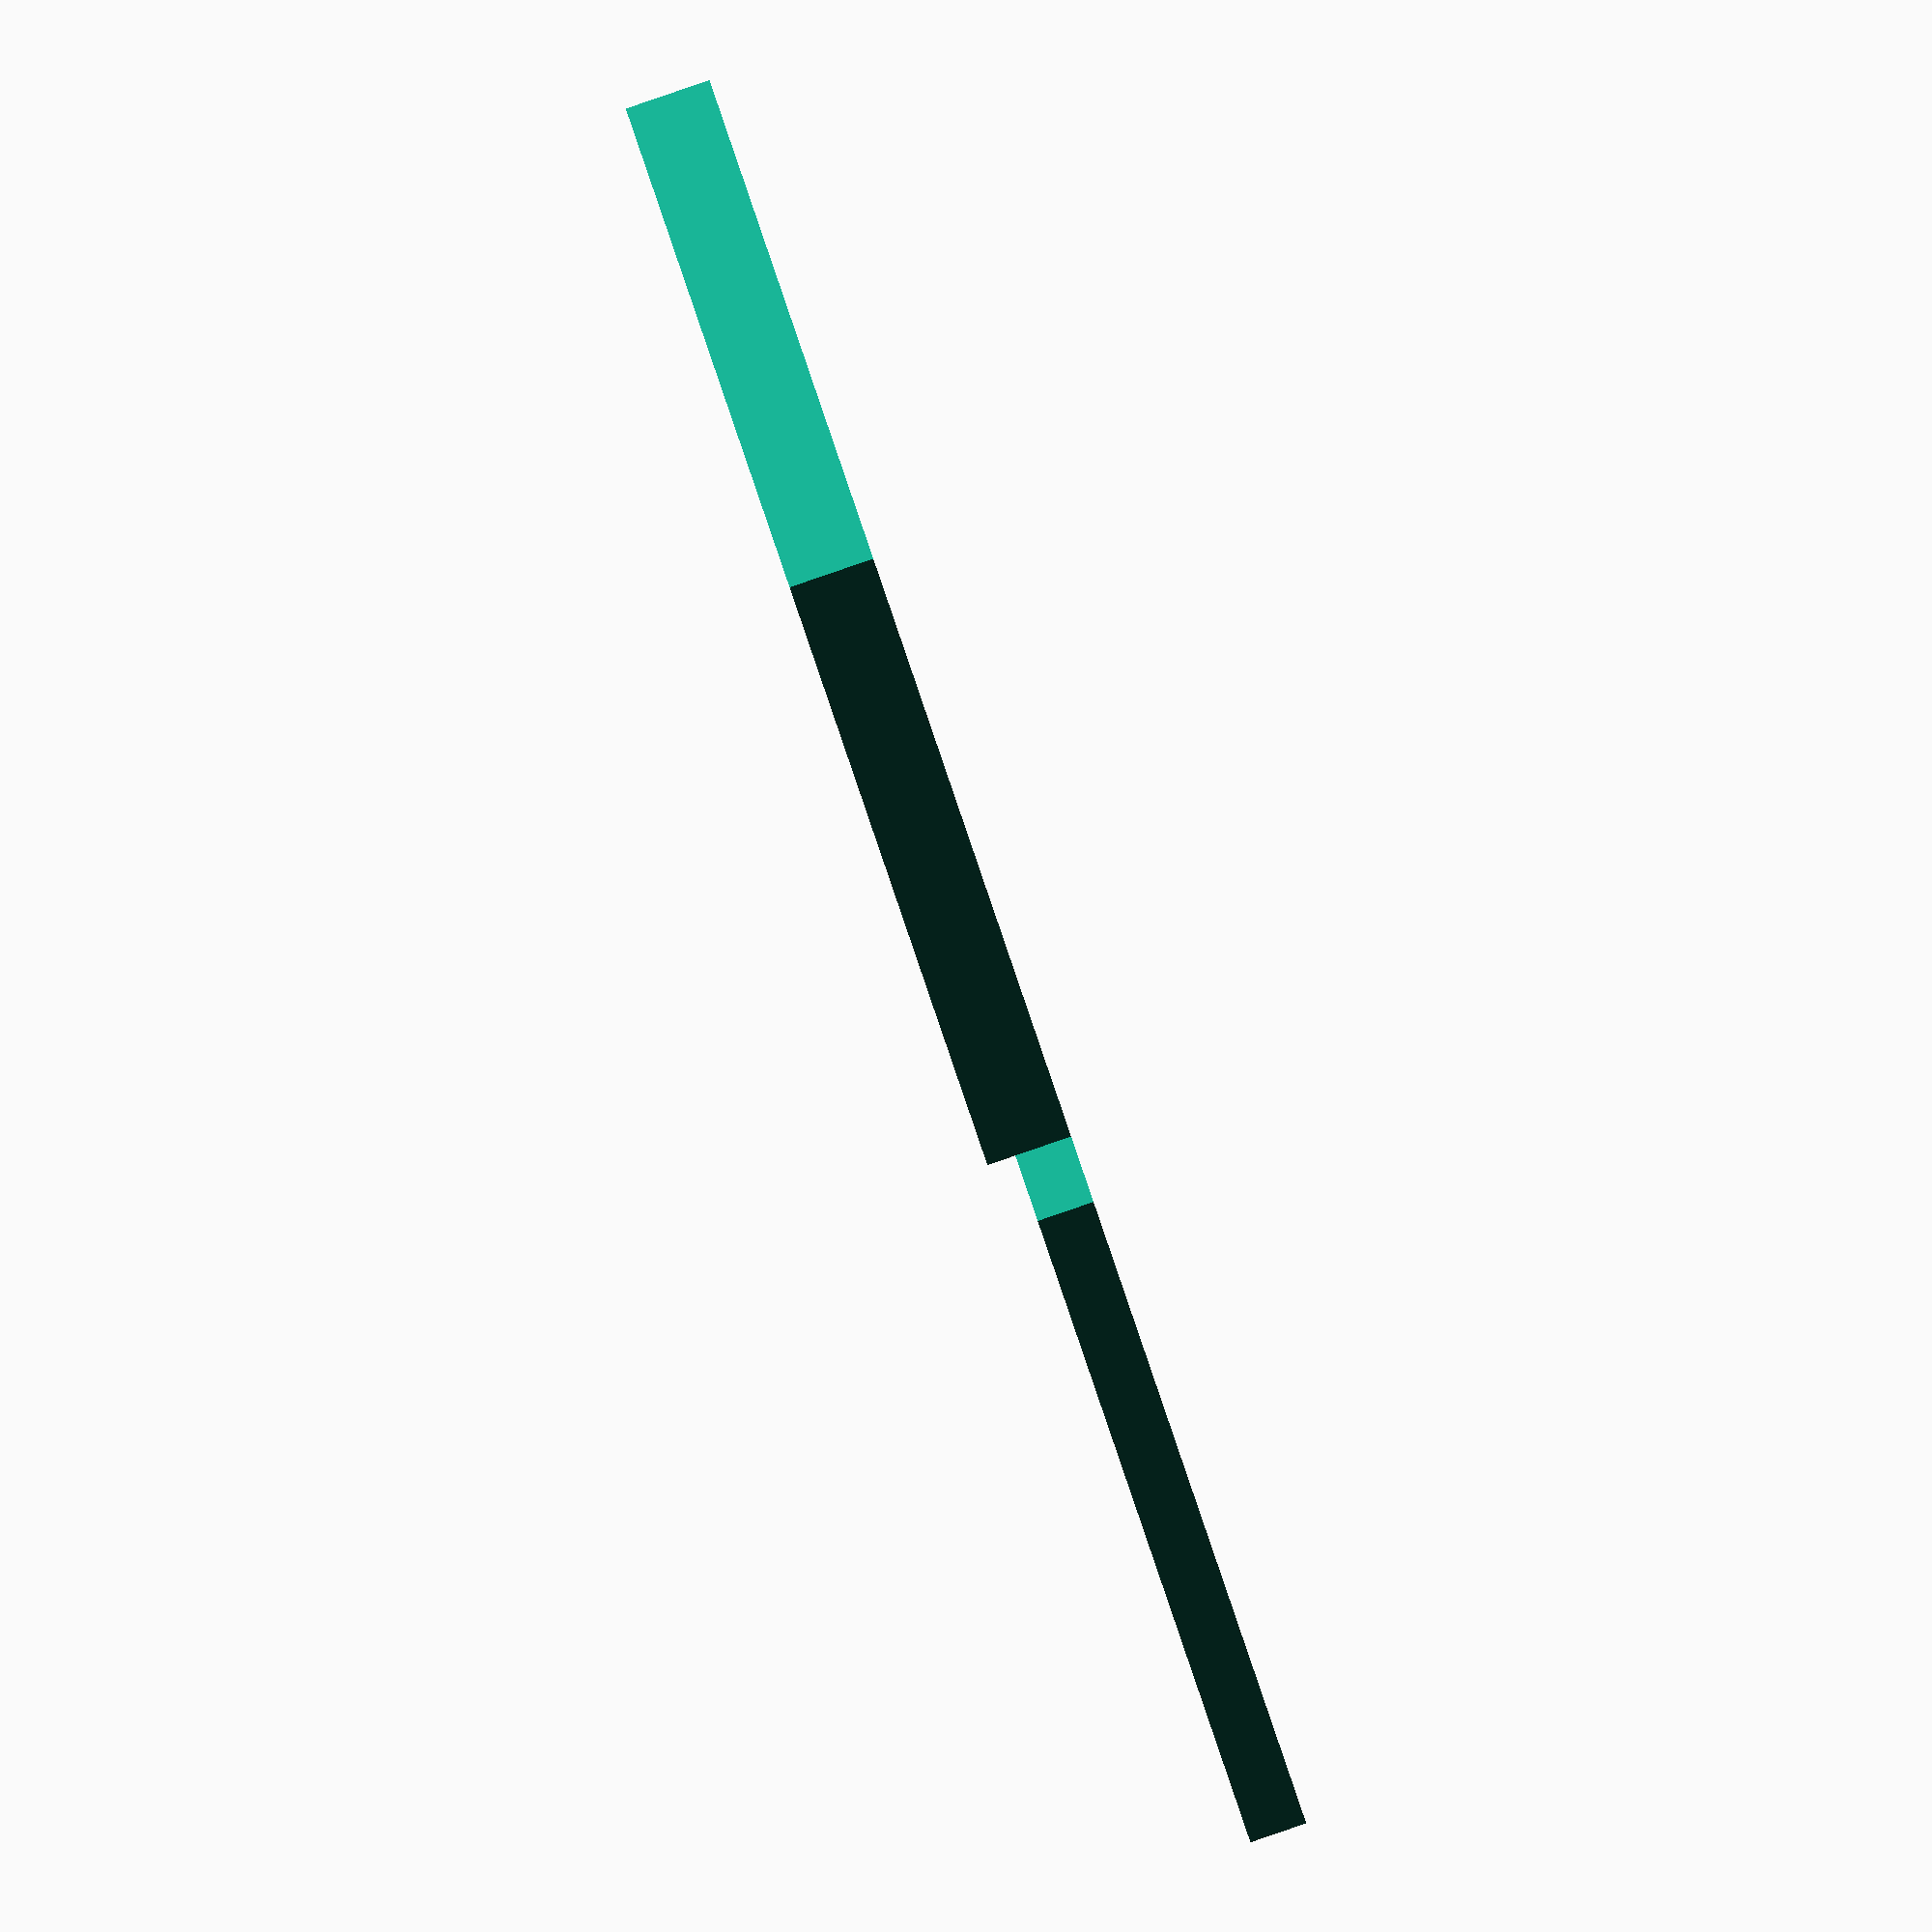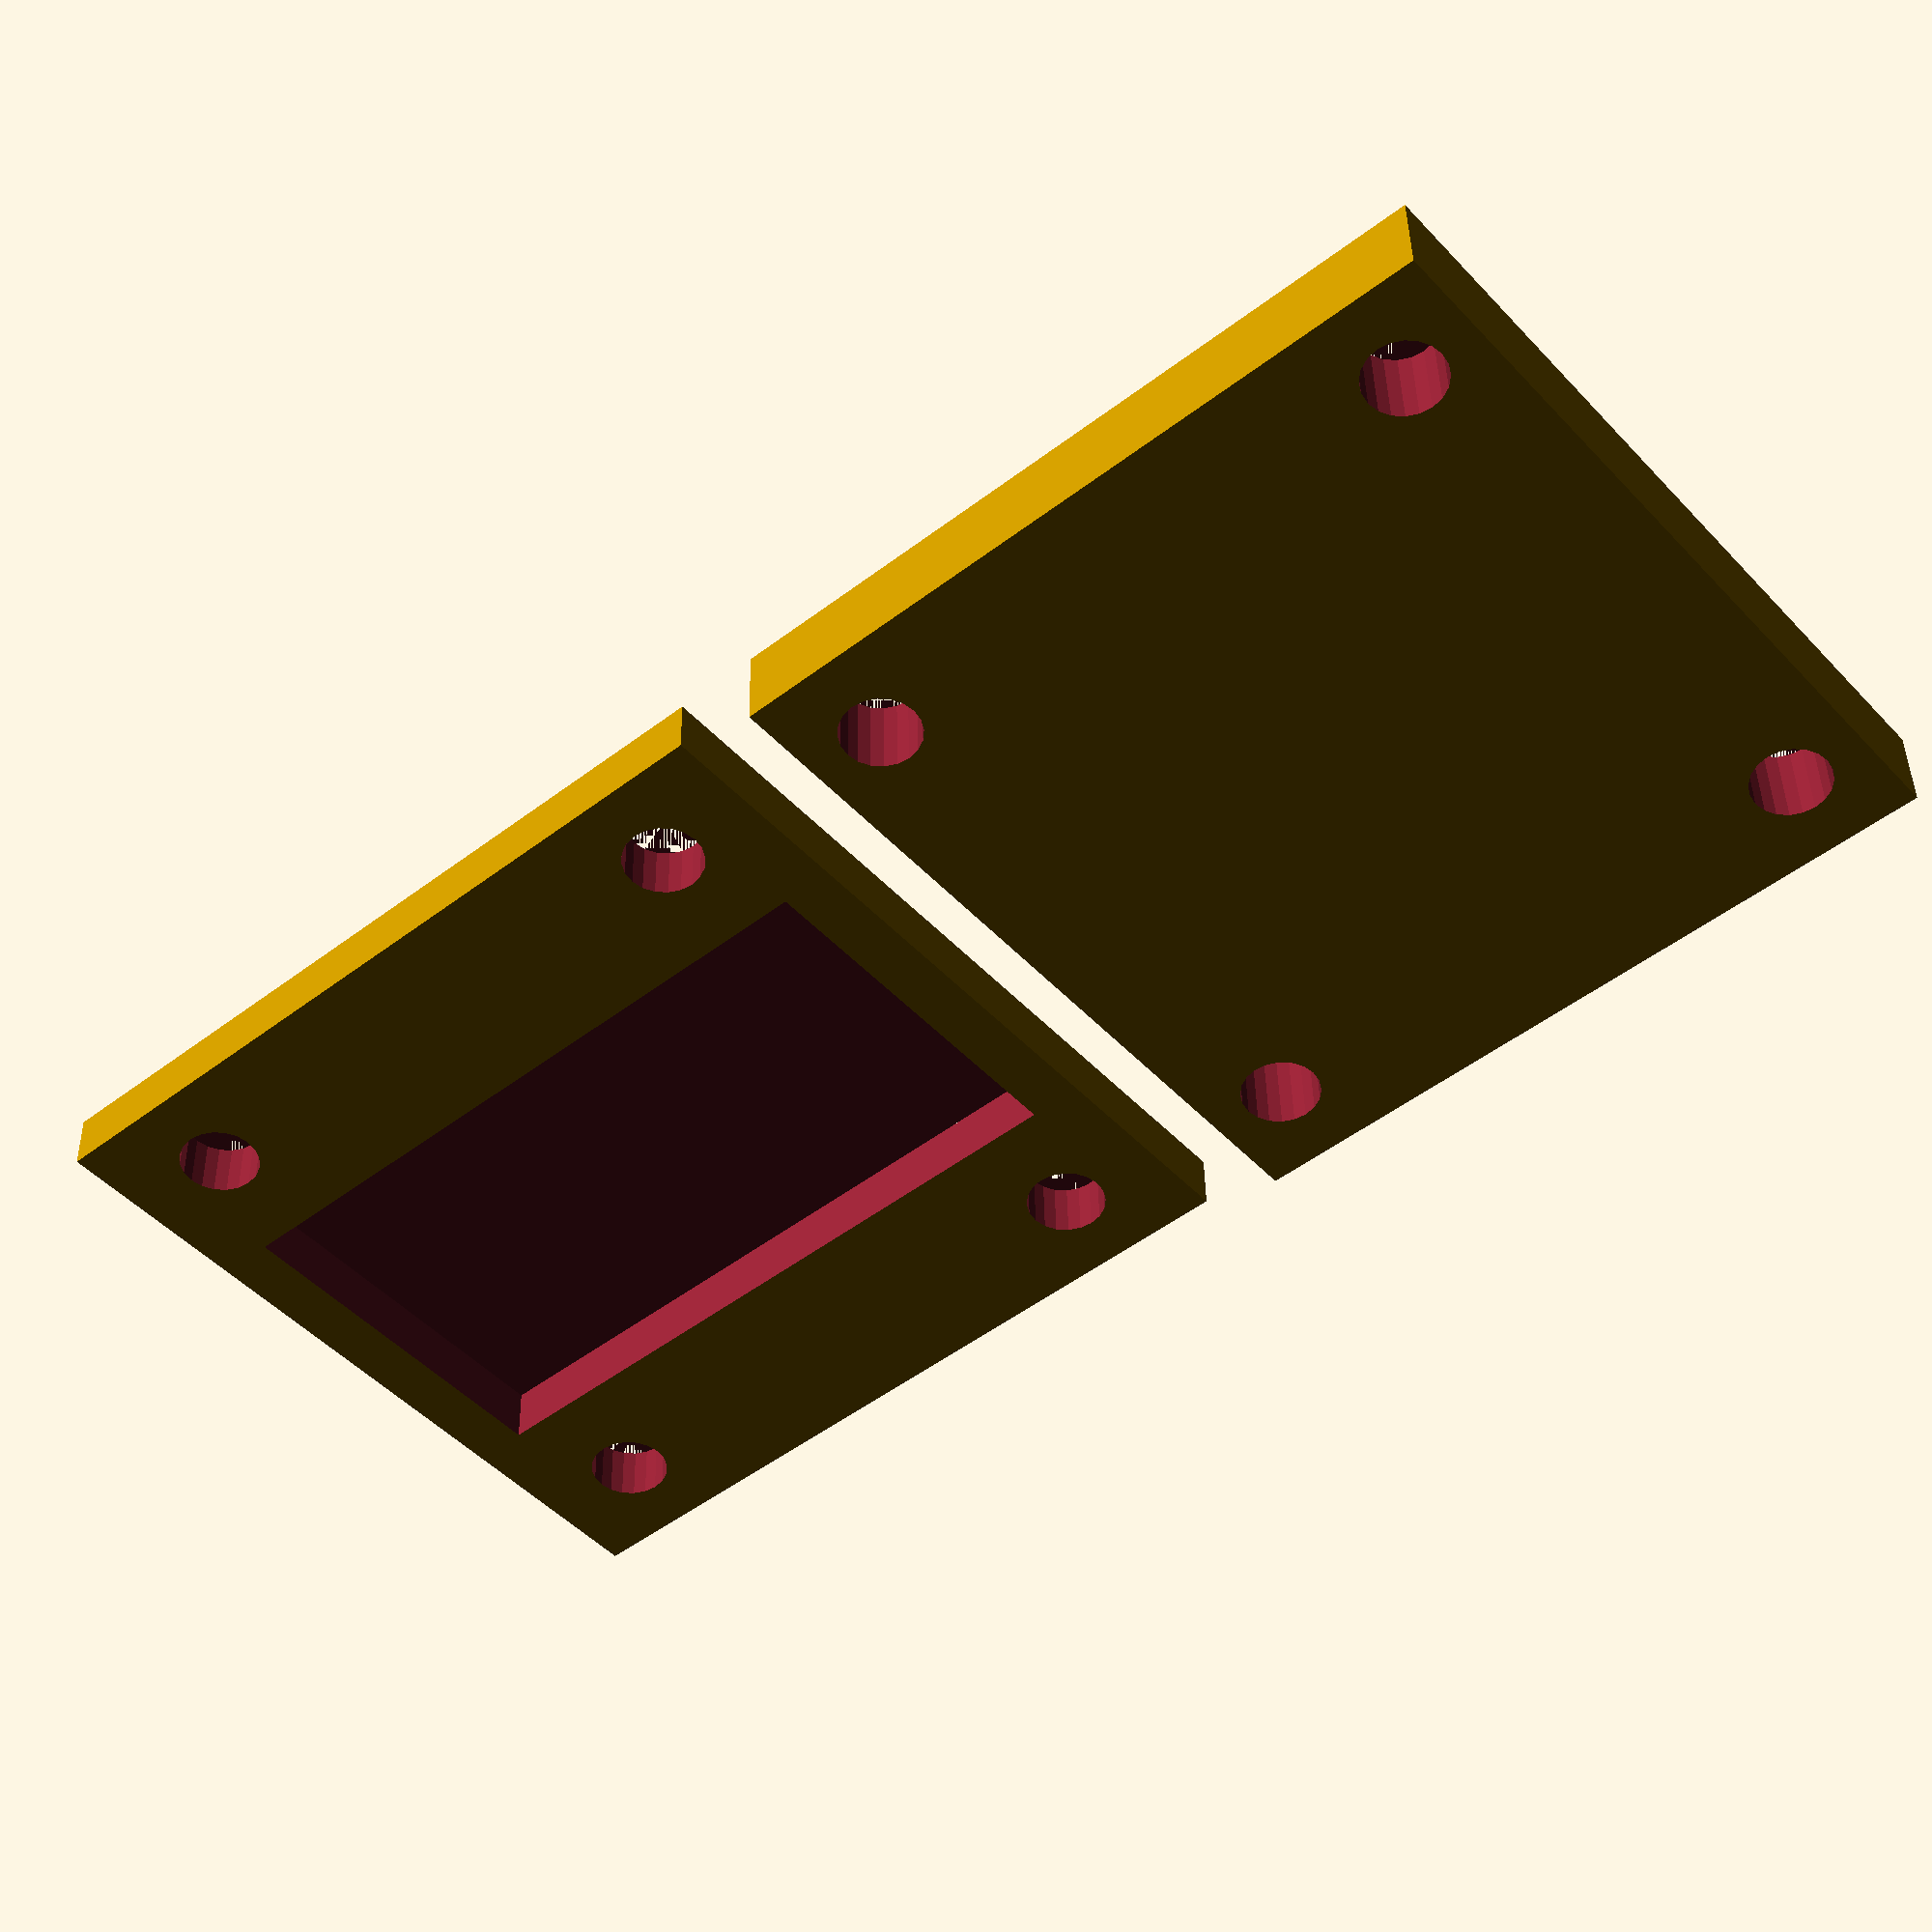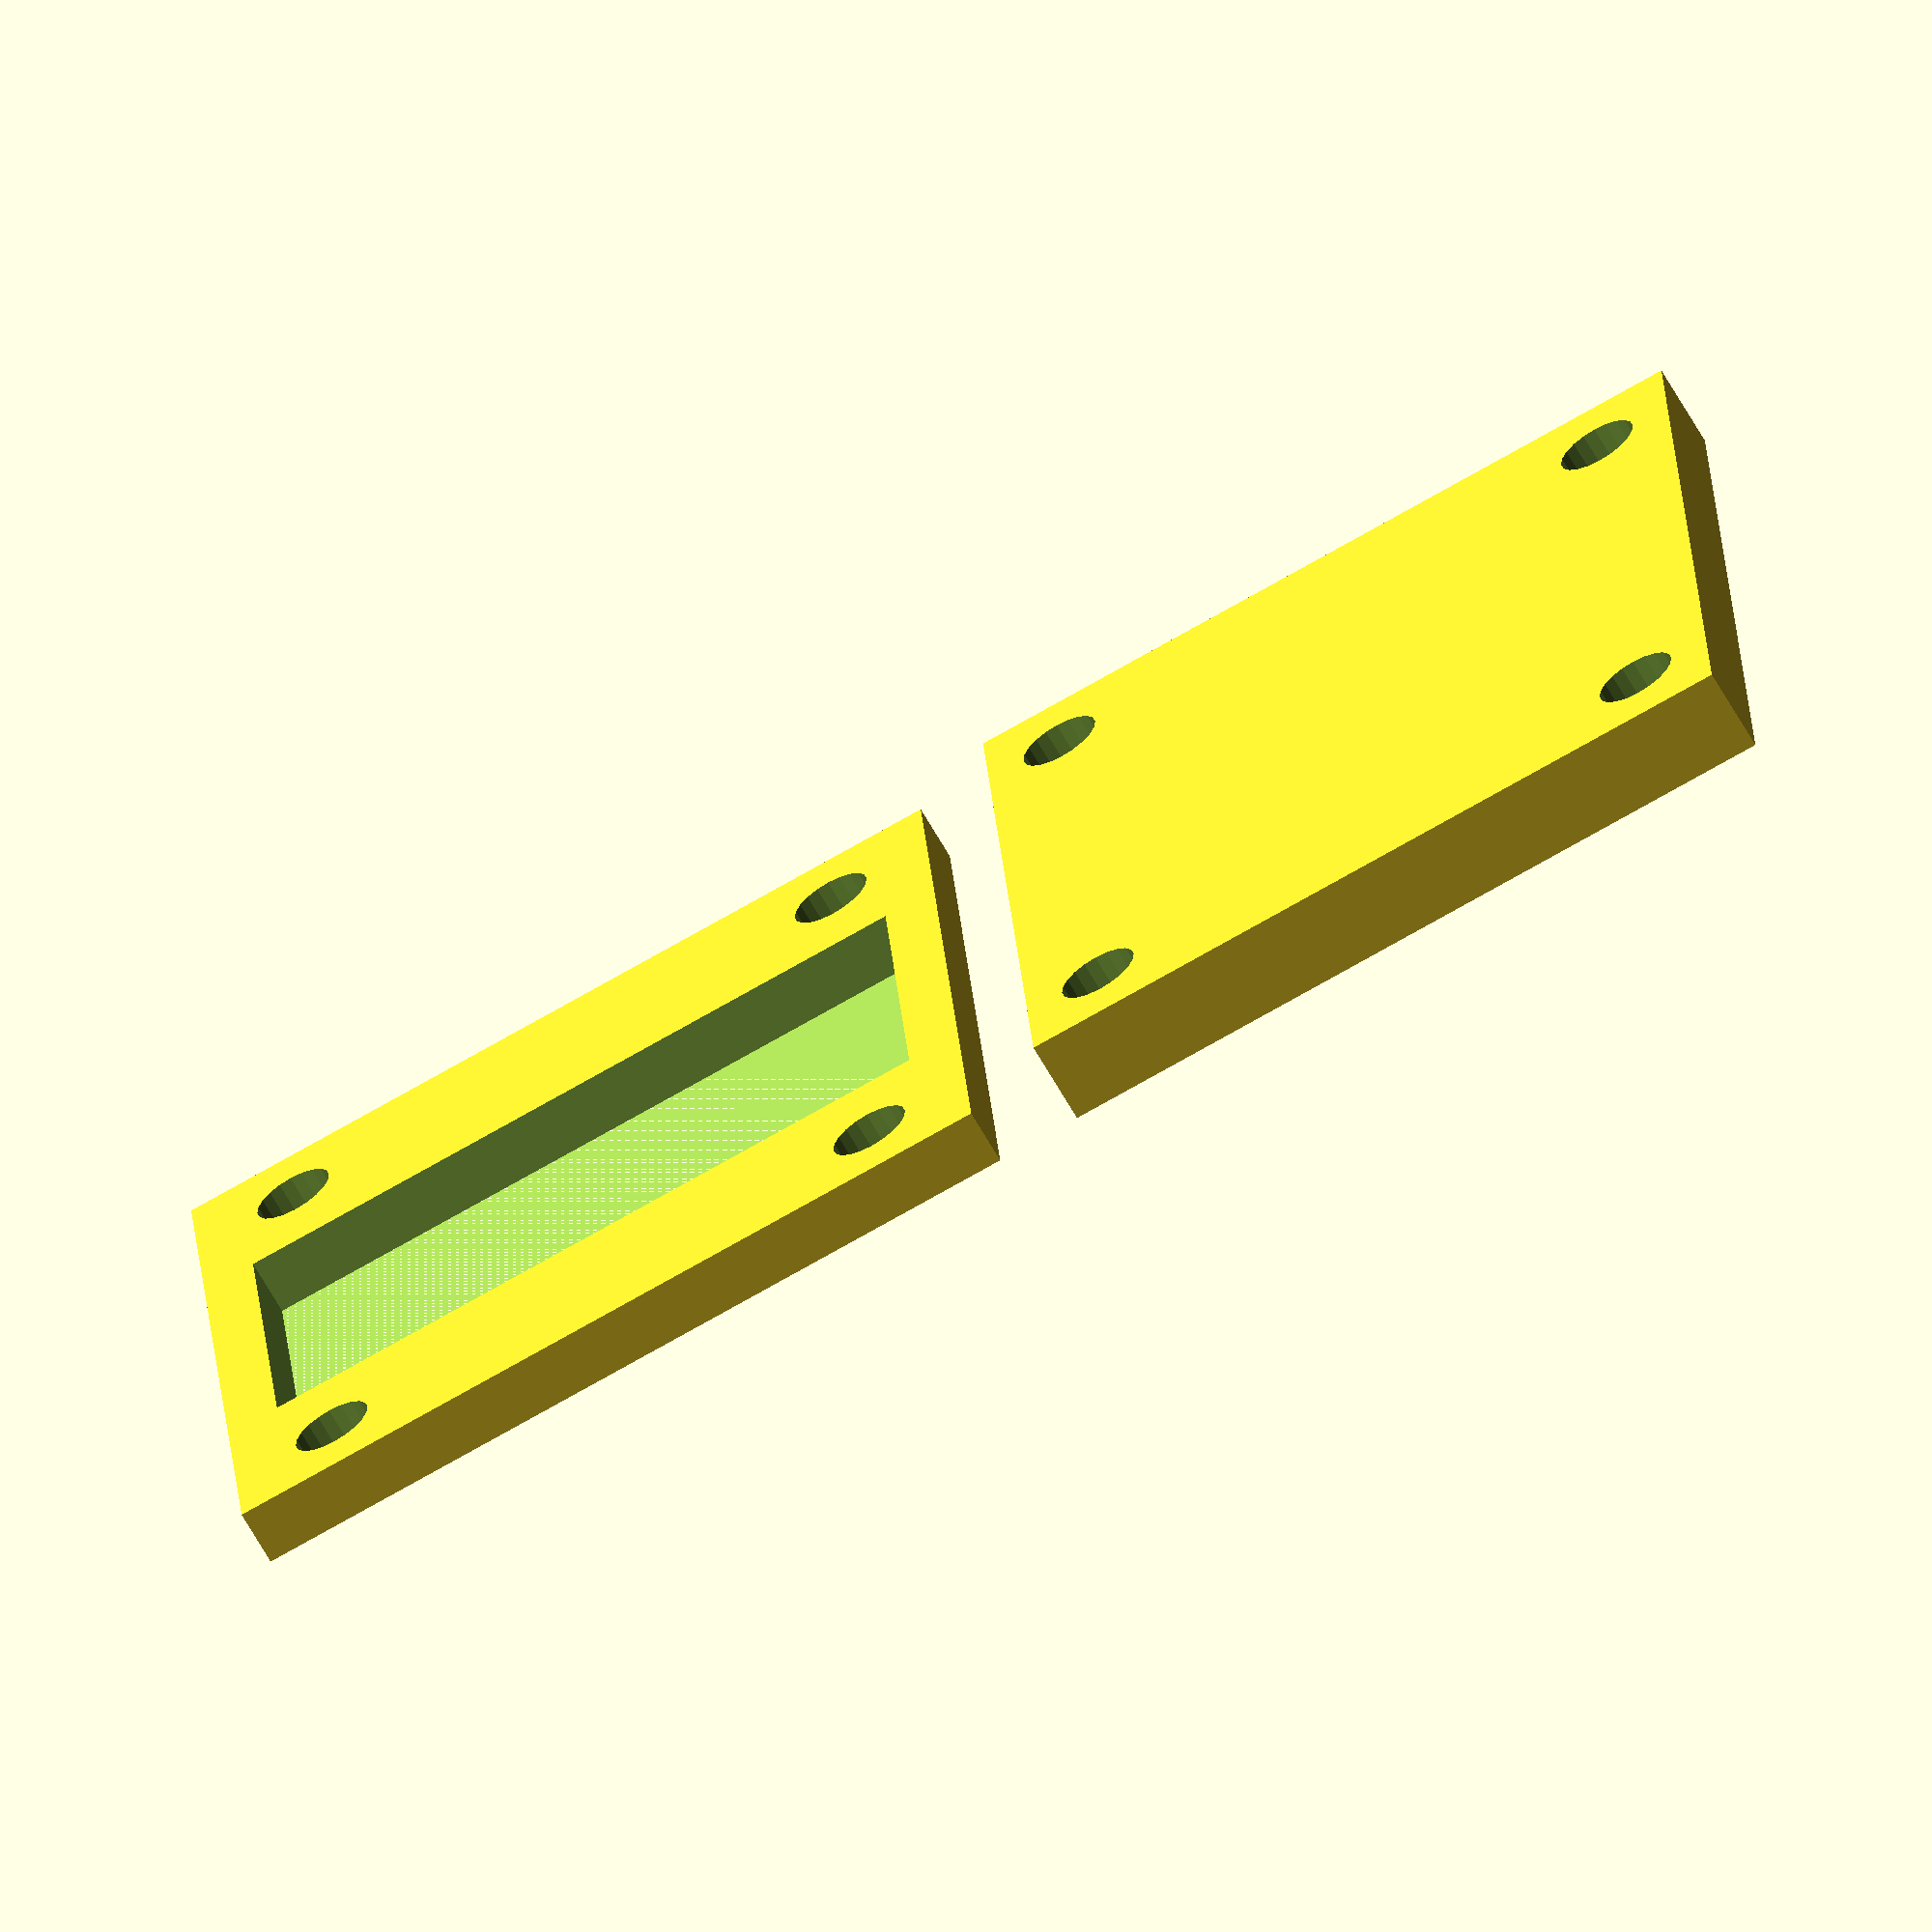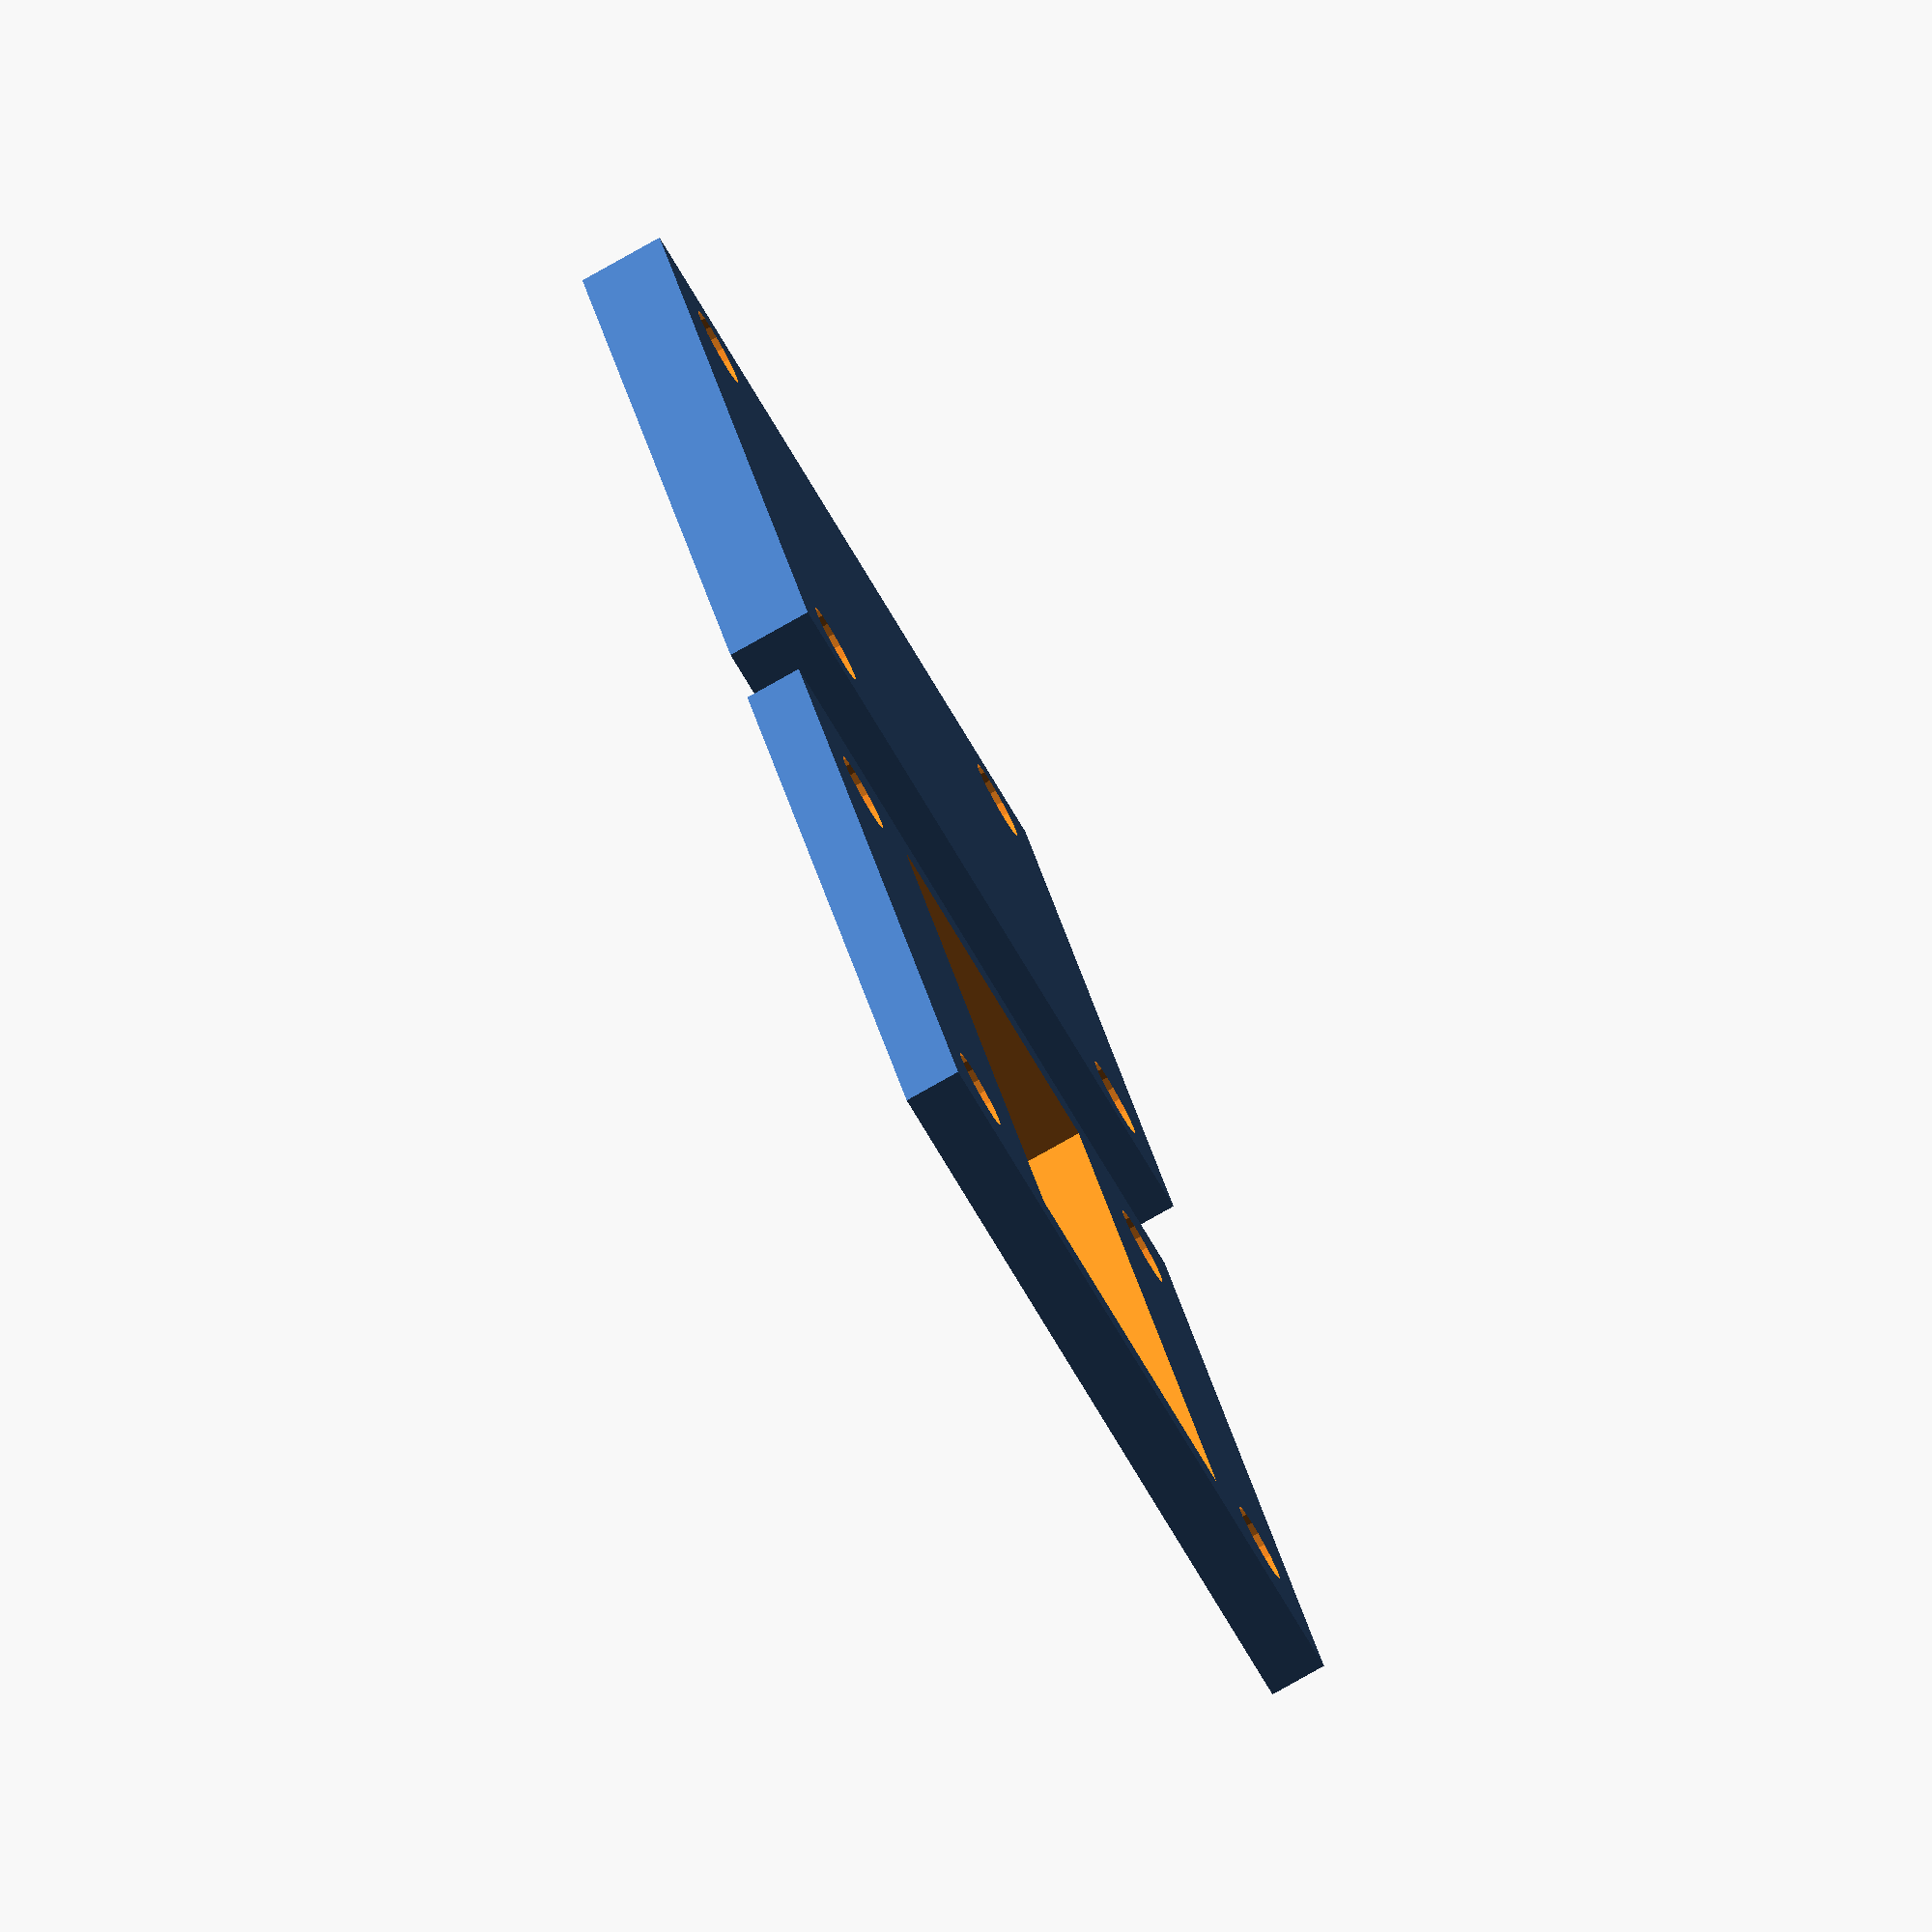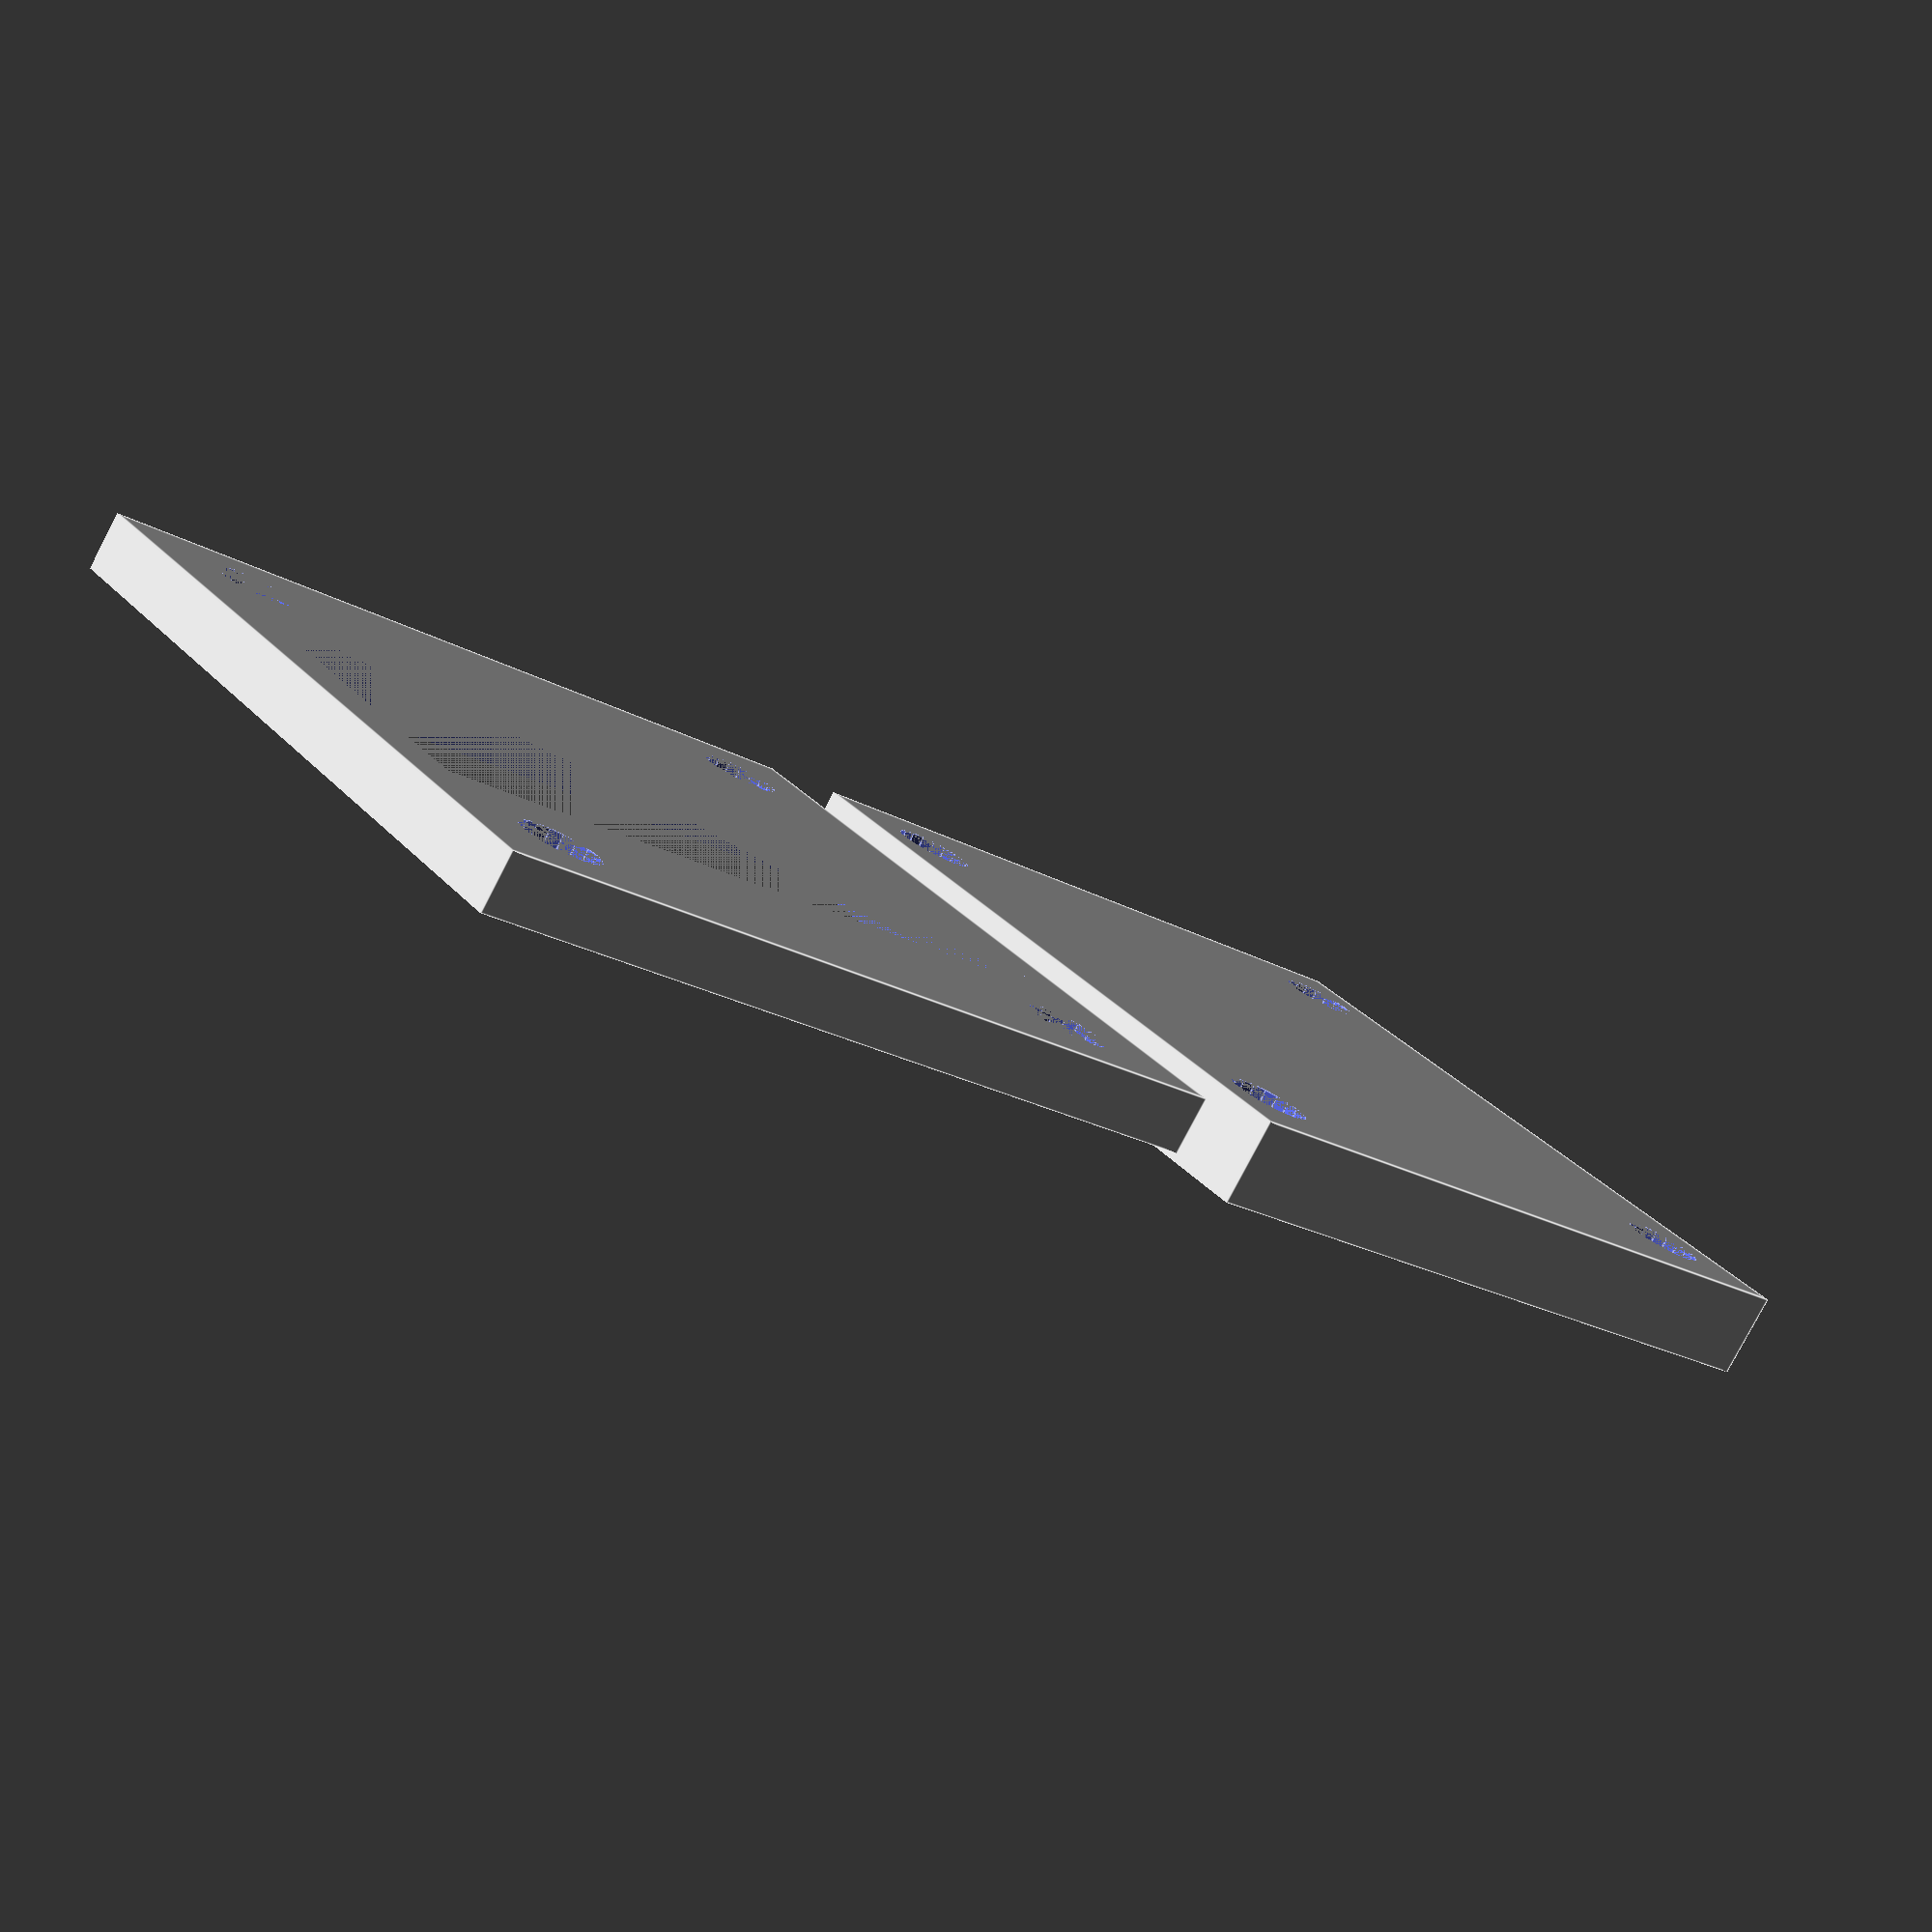
<openscad>
/* OLED dimensions. 
 * see https://www.aliexpress.com/item/1005006969695993.html?spm=a2g0o.productlist.main.19.78144067Mgld7O&algo_pvid=971f9259-3a85-4a97-a5de-a915efe05848&algo_exp_id=971f9259-3a85-4a97-a5de-a915efe05848-9&pdp_npi=4%40dis%21AUD%2128.02%2117.37%21%21%21133.50%2182.77%21%4021413d5a17177373837866259eb257%2112000038892733587%21sea%21AU%21195567365%21&curPageLogUid=skBgWphW3XTy&utparam-url=scene%3Asearch%7Cquery_from%3A 
 */
 pcb_width = 26.5;
 pcb_height = 27.5;
 hole_diameter = 2.8;
 hole_radius = hole_diameter / 2;
 hole_spacing_width = 21;
 hole_spacing_height = 21;
 panel_width = 24.7;
 panel_height = 13;
 cover_thickness = 2;
 frame_thickness = 3;
 
 /* base plate generates a plate with a width equal to that of the PCB. 
    for the cover there is an extension to the plate on either side to accomodate the edge of the screen
    */
 module base_plate(thickness, extension_width) {
     cube( 
            size=[ pcb_width + extension_width, pcb_height, thickness ] );
 }
 
 /*
    a simple throughhole in the frame
  */
 module through_hole() {
     cylinder( frame_thickness + 1, hole_radius, hole_radius, $fn=20);
 }
 
 /* 
  This is a base plate with four holes and an optional extension to the width of the frame, but maintaining the position of the holes. That is, the extension to the width is added on past the holes, not into the middle 
  */
 module holed_frame(layer_thickness, frame_extension)
 {
     hole_offset_x = (pcb_width - hole_spacing_width) / 2;
     hole_offset_y = (pcb_height - hole_spacing_height) / 2;
     frame_extension_offset = frame_extension / 2;
     
     bottom_left_hole_offset = [
        hole_offset_x + frame_extension_offset,
        hole_offset_y,
        0];
     
     bottom_right_hole_offset = [
        (hole_offset_x + hole_spacing_width + frame_extension_offset),
        hole_offset_y,
        0];
     
     top_left_hole_offset = [
        hole_offset_x + frame_extension_offset,
        hole_offset_y + hole_spacing_height,
        0];
     
     top_right_hole_offset = [
        (hole_offset_x + hole_spacing_width+ frame_extension_offset),
        hole_offset_y + hole_spacing_height,
        0];
        
     // subtract holes from base plate
     difference () {
        base_plate(layer_thickness, frame_extension);
        translate (bottom_left_hole_offset) 
            through_hole();
        translate (bottom_right_hole_offset) 
            through_hole();
        translate (top_left_hole_offset)
            through_hole();
        
        translate (top_right_hole_offset)
            through_hole();
     }
 }
 
 /* 
  the bottom frame (or base) is just plastic with four holes
  */
 module oled_bottom_frame()
 {
     holed_frame(frame_thickness, 0);
 }
 
 /* 
  this is cut out of the screen panel. To be differenced from the panels
  */
 module panel_cutout() {
     cube ( size= [ panel_width, panel_height, frame_thickness ]);
 }
 
 /* the cover should just let the panel be shown, but cover up the other bits
  */
 module oled_cover_frame() {
     // extend it by the thickness width.
     panel_extension = cover_thickness;
     panel_offset_x = (pcb_width - panel_width) /2 + panel_extension / 2;
     panel_offset_y = (pcb_height - panel_height) / 2;
     
     difference () {
        holed_frame(cover_thickness, panel_extension);
        // cut out lcd panel
        translate( [panel_offset_x, panel_offset_y, 0]) 
         panel_cutout();
     }
 }
 
 
 module oled_frames_assembly() {    
    oled_bottom_frame();
    translate ([pcb_width + frame_thickness,0,0]) oled_cover_frame();
     
 }
 
 oled_frames_assembly();
 // ole d_cover_frame();
</openscad>
<views>
elev=90.0 azim=218.6 roll=108.9 proj=o view=solid
elev=318.3 azim=139.8 roll=359.0 proj=p view=wireframe
elev=65.9 azim=175.9 roll=29.5 proj=o view=wireframe
elev=260.9 azim=247.2 roll=240.7 proj=o view=solid
elev=260.0 azim=216.7 roll=27.5 proj=p view=edges
</views>
